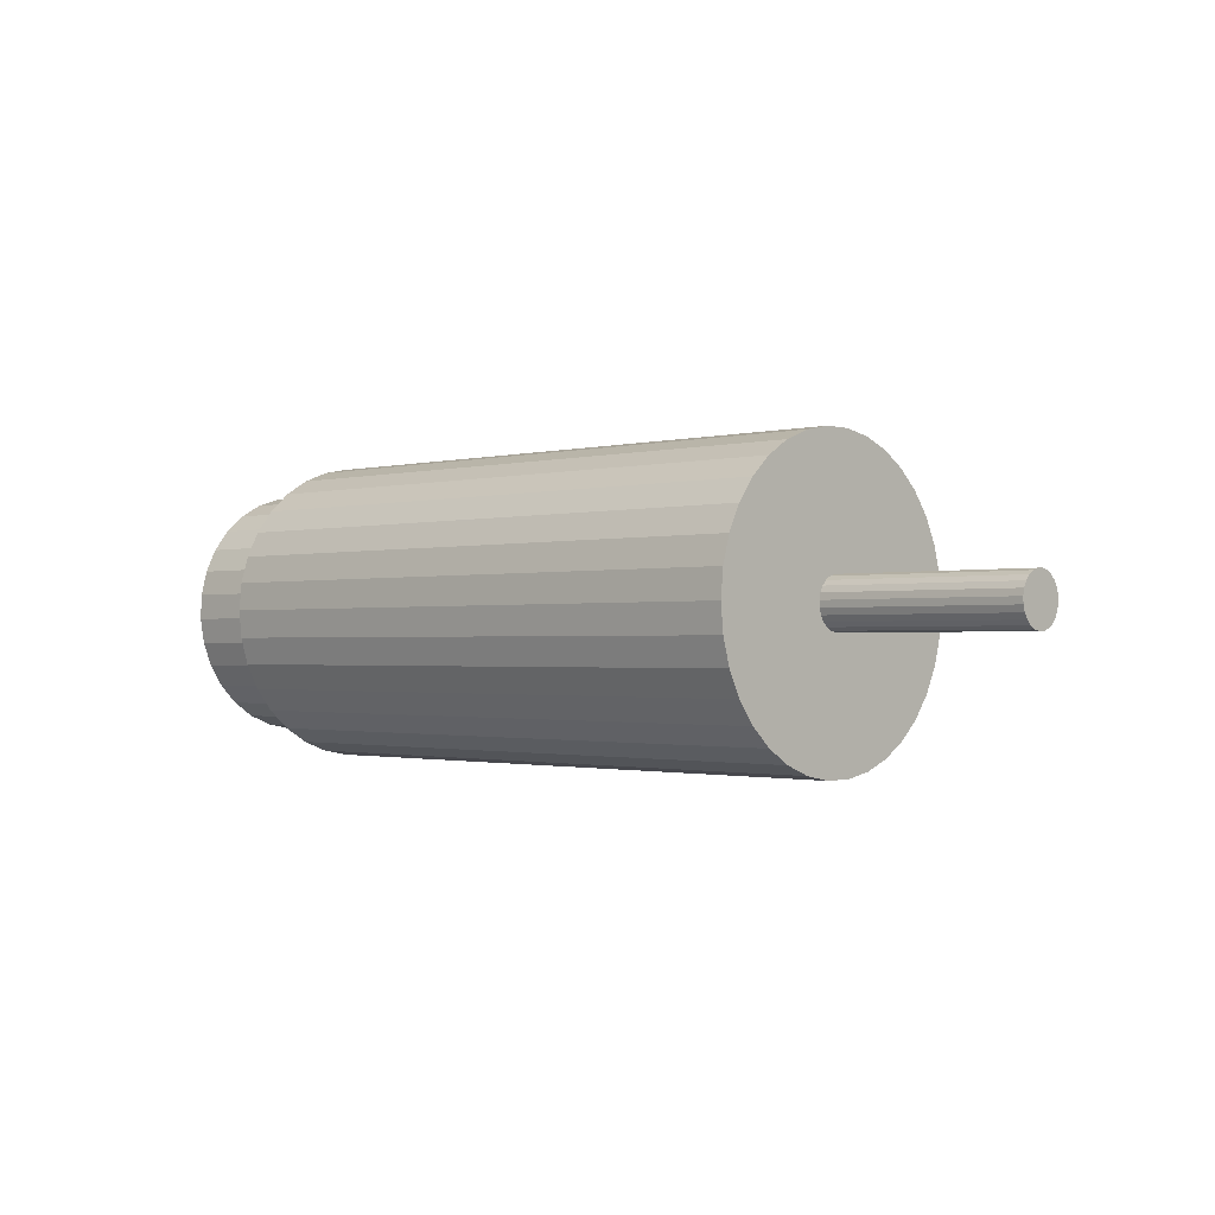
<metadata>
{"format":"obj","ext":"obj","renderer":"f3d","projection":"perspective","resolution":1024,"background":"white","views":[{"elev":-1.1,"azim":-135.9,"up":"+Y"}]}
</metadata>
<code>
v -0.2707 0.06921 0.006376
v -0.3347 0.0687 0.009097
v -0.2707 0.0687 0.009097
v -0.2707 0.0687 0.009097
v -0.3347 0.0687 0.009097
v -0.3347 0.0677 0.01168
v -0.2707 0.0677 0.01168
v -0.2707 0.0677 0.01168
v -0.3347 0.0677 0.01168
v -0.3347 0.06624 0.01403
v -0.2707 0.06624 0.01403
v -0.2707 0.06624 0.01403
v -0.3347 0.06624 0.01403
v -0.3347 0.06438 0.01608
v -0.2707 0.06438 0.01608
v -0.2707 0.06438 0.01608
v -0.3347 0.06438 0.01608
v -0.3347 0.06217 0.01775
v -0.2707 0.06217 0.01775
v -0.2707 0.06217 0.01775
v -0.3347 0.06217 0.01775
v -0.3347 0.0597 0.01898
v -0.2707 0.0597 0.01898
v -0.2707 0.0597 0.01898
v -0.3347 0.0597 0.01898
v -0.3347 0.05703 0.01974
v -0.2707 0.05703 0.01974
v -0.2707 0.05703 0.01974
v -0.3347 0.05703 0.01974
v -0.3347 0.05428 0.02
v -0.2707 0.05428 0.02
v -0.2707 0.05428 0.02
v -0.3347 0.05428 0.02
v -0.3347 0.05152 0.01975
v -0.2707 0.05152 0.01975
v -0.2707 0.05152 0.01975
v -0.3347 0.05152 0.01975
v -0.3347 0.04886 0.01899
v -0.2707 0.04886 0.01899
v -0.2707 0.04886 0.01899
v -0.3347 0.04886 0.01899
v -0.3347 0.04638 0.01776
v -0.2707 0.04638 0.01776
v -0.2707 0.04638 0.01776
v -0.3347 0.04638 0.01776
v -0.3347 0.04417 0.01609
v -0.2707 0.04417 0.01609
v -0.2707 0.04417 0.01609
v -0.3347 0.04417 0.01609
v -0.3347 0.04231 0.01405
v -0.2707 0.04231 0.01405
v -0.2707 0.04231 0.01405
v -0.3347 0.04231 0.01405
v -0.3347 0.04085 0.01169
v -0.2707 0.04085 0.01169
v -0.2707 0.04085 0.01169
v -0.3347 0.04085 0.01169
v -0.3347 0.03984 0.009113
v -0.2707 0.03984 0.009113
v -0.2707 0.03984 0.009113
v -0.3347 0.03984 0.009113
v -0.3347 0.03934 0.006392
v -0.2707 0.03934 0.006392
v -0.2707 0.03934 0.006392
v -0.3347 0.03934 0.006392
v -0.3347 0.03933 0.003624
v -0.2707 0.03933 0.003624
v -0.2707 0.03933 0.003624
v -0.3347 0.03933 0.003624
v -0.3347 0.03984 0.000903
v -0.2707 0.03984 0.000903
v -0.2707 0.03984 0.000903
v -0.3347 0.03984 0.000903
v -0.3347 0.04084 -0.001679
v -0.2707 0.04084 -0.001679
v -0.2707 0.04084 -0.001679
v -0.3347 0.04084 -0.001679
v -0.3347 0.04229 -0.004033
v -0.2707 0.04229 -0.004033
v -0.2707 0.04229 -0.004033
v -0.3347 0.04229 -0.004033
v -0.3347 0.04416 -0.00608
v -0.2707 0.04416 -0.00608
v -0.2707 0.04416 -0.00608
v -0.3347 0.04416 -0.00608
v -0.3347 0.04637 -0.007749
v -0.2707 0.04637 -0.007749
v -0.2707 0.04637 -0.007749
v -0.3347 0.04637 -0.007749
v -0.3347 0.04884 -0.008984
v -0.2707 0.04884 -0.008984
v -0.2707 0.04884 -0.008984
v -0.3347 0.04884 -0.008984
v -0.3347 0.05151 -0.009743
v -0.2707 0.05151 -0.009743
v -0.2707 0.05151 -0.009743
v -0.3347 0.05151 -0.009743
v -0.3347 0.05426 -0.01
v -0.2707 0.05426 -0.01
v -0.2707 0.05426 -0.01
v -0.3347 0.05426 -0.01
v -0.3347 0.05702 -0.009746
v -0.2707 0.05702 -0.009746
v -0.2707 0.05702 -0.009746
v -0.3347 0.05702 -0.009746
v -0.3347 0.05968 -0.00899
v -0.2707 0.05968 -0.00899
v -0.2707 0.05968 -0.00899
v -0.3347 0.05968 -0.00899
v -0.3347 0.06216 -0.007757
v -0.2707 0.06216 -0.007757
v -0.2707 0.06216 -0.007757
v -0.2707 0.06216 -0.007757
v -0.3347 0.06216 -0.007757
v -0.3347 0.06437 -0.00609
v -0.3347 0.06437 -0.00609
v -0.2707 0.06437 -0.00609
v -0.2707 0.06437 -0.00609
v -0.3347 0.06437 -0.00609
v -0.3347 0.06624 -0.004046
v -0.2707 0.06624 -0.004046
v -0.2707 0.06624 -0.004046
v -0.3347 0.06624 -0.004046
v -0.3347 0.06769 -0.001693
v -0.2707 0.06769 -0.001693
v -0.2707 0.06769 -0.001693
v -0.3347 0.06769 -0.001693
v -0.3347 0.0687 0.000887
v -0.2707 0.0687 0.000887
v -0.2707 0.0687 0.000887
v -0.3347 0.0687 0.000887
v -0.3347 0.06921 0.003608
v -0.2707 0.06921 0.003608
v -0.2707 0.06921 0.003608
v -0.3347 0.06921 0.003608
v -0.3347 0.06921 0.006376
v -0.2707 0.06921 0.006376
v -0.3347 0.06921 0.006376
v -0.3347 0.05181 0.005423
v -0.3347 0.03984 0.009113
v -0.3347 0.052 0.006046
v -0.3347 0.04085 0.01169
v -0.3347 0.05235 0.006598
v -0.3347 0.05235 0.006598
v -0.3347 0.05223 0.003557
v -0.3347 0.04084 -0.001679
v -0.3347 0.05192 0.004134
v -0.3347 0.03984 0.000903
v -0.3347 0.05178 0.004771
v -0.3347 0.03933 0.003624
v -0.3347 0.03934 0.006392
v -0.3347 0.05322 0.002729
v -0.3347 0.05322 0.002729
v -0.3347 0.04637 -0.007749
v -0.3347 0.05267 0.003078
v -0.3347 0.04416 -0.00608
v -0.3347 0.04229 -0.004033
v -0.3347 0.0545 0.002511
v -0.3347 0.0545 0.002511
v -0.3347 0.05426 -0.01
v -0.3347 0.05385 0.002536
v -0.3347 0.05385 0.002536
v -0.3347 0.05151 -0.009743
v -0.3347 0.05151 -0.009743
v -0.3347 0.04884 -0.008984
v -0.3347 0.05631 0.006443
v -0.3347 0.0677 0.01168
v -0.3347 0.05661 0.005866
v -0.3347 0.0687 0.009097
v -0.3347 0.05676 0.005229
v -0.3347 0.06921 0.006376
v -0.3347 0.05673 0.004577
v -0.3347 0.05532 0.007271
v -0.3347 0.06217 0.01775
v -0.3347 0.05587 0.006922
v -0.3347 0.06438 0.01608
v -0.3347 0.06624 0.01403
v -0.3347 0.05404 0.007489
v -0.3347 0.05404 0.007489
v -0.3347 0.05428 0.02
v -0.3347 0.05469 0.007464
v -0.3347 0.05703 0.01974
v -0.3347 0.0597 0.01898
v -0.3347 0.04231 0.01405
v -0.3347 0.04417 0.01609
v -0.3347 0.04417 0.01609
v -0.3347 0.05283 0.007041
v -0.3347 0.05283 0.007041
v -0.3347 0.04638 0.01776
v -0.3347 0.04638 0.01776
v -0.3347 0.0534 0.007345
v -0.3347 0.0534 0.007345
v -0.3347 0.0534 0.007345
v -0.3347 0.04886 0.01899
v -0.3347 0.04886 0.01899
v -0.3347 0.05152 0.01975
v -0.3347 0.05619 0.003402
v -0.3347 0.05619 0.003402
v -0.3347 0.06437 -0.00609
v -0.3347 0.06437 -0.00609
v -0.3347 0.05571 0.002959
v -0.3347 0.05571 0.002959
v -0.3347 0.05571 0.002959
v -0.3347 0.06216 -0.007757
v -0.3347 0.06216 -0.007757
v -0.3347 0.05514 0.002655
v -0.3347 0.05514 0.002655
v -0.3347 0.05968 -0.00899
v -0.3347 0.05968 -0.00899
v -0.3347 0.05702 -0.009746
v -0.3347 0.06921 0.003608
v -0.3347 0.0687 0.000887
v -0.3347 0.05654 0.003954
v -0.3347 0.06769 -0.001693
v -0.3347 0.06624 -0.004046
v -0.2707 0.04671 0.01496
v -0.2707 0.04417 0.01609
v -0.2707 0.04486 0.01323
v -0.2707 0.04231 0.01405
v -0.2707 0.0434 0.01117
v -0.2707 0.04085 0.01169
v -0.2707 0.04238 0.008855
v -0.2707 0.03984 0.009113
v -0.2707 0.04185 0.006382
v -0.2707 0.03934 0.006392
v -0.2707 0.04182 0.003853
v -0.2707 0.03933 0.003624
v -0.2707 0.04231 0.001371
v -0.2707 0.03984 0.000903
v -0.2707 0.04328 -0.000963
v -0.2707 0.04084 -0.001679
v -0.2707 0.04471 -0.003052
v -0.2707 0.04229 -0.004033
v -0.2707 0.04653 -0.004812
v -0.2707 0.04416 -0.00608
v -0.2707 0.04866 -0.00617
v -0.2707 0.04637 -0.007749
v -0.2707 0.04884 -0.008984
v -0.2707 0.05102 -0.007071
v -0.2707 0.05151 -0.009743
v -0.2707 0.05352 -0.007477
v -0.2707 0.05426 -0.01
v -0.2707 0.05605 -0.007373
v -0.2707 0.05702 -0.009746
v -0.2707 0.0585 -0.006762
v -0.2707 0.05968 -0.00899
v -0.2707 0.06078 -0.00567
v -0.2707 0.06216 -0.007757
v -0.2707 0.0628 -0.004141
v -0.2707 0.06437 -0.00609
v -0.2707 0.06446 -0.002238
v -0.2707 0.06624 -0.004046
v -0.2707 0.06571 -3.8e-05
v -0.2707 0.06769 -0.001693
v -0.2707 0.06649 0.002368
v -0.2707 0.0687 0.000887
v -0.2707 0.06677 0.004882
v -0.2707 0.06921 0.003608
v -0.2707 0.06672 0.006147
v -0.2707 0.06921 0.006376
v -0.2707 0.06654 0.0074
v -0.2707 0.0687 0.009097
v -0.2707 0.0658 0.00982
v -0.2707 0.0677 0.01168
v -0.2707 0.0646 0.01204
v -0.2707 0.06624 0.01403
v -0.2707 0.06297 0.01398
v -0.2707 0.06438 0.01608
v -0.2707 0.06098 0.01554
v -0.2707 0.06217 0.01775
v -0.2707 0.05872 0.01668
v -0.2707 0.0597 0.01898
v -0.2707 0.05628 0.01734
v -0.2707 0.05703 0.01974
v -0.2707 0.05375 0.01749
v -0.2707 0.05428 0.02
v -0.2707 0.05125 0.01713
v -0.2707 0.05152 0.01975
v -0.2707 0.04887 0.01627
v -0.2707 0.04886 0.01899
v -0.2707 0.04638 0.01776
v -0.3347 0.05676 0.005229
v -0.3347 0.05676 0.005229
v -0.3548 0.05661 0.005866
v -0.3548 0.05661 0.005866
v -0.3347 0.05661 0.005866
v -0.3347 0.05661 0.005866
v -0.3548 0.05661 0.005866
v -0.3548 0.05631 0.006443
v -0.3347 0.05631 0.006443
v -0.3347 0.05631 0.006443
v -0.3548 0.05631 0.006443
v -0.3548 0.05587 0.006922
v -0.3347 0.05587 0.006922
v -0.3347 0.05587 0.006922
v -0.3548 0.05587 0.006922
v -0.3548 0.05532 0.007271
v -0.3347 0.05532 0.007271
v -0.3347 0.05532 0.007271
v -0.3548 0.05532 0.007271
v -0.3548 0.05469 0.007464
v -0.3347 0.05469 0.007464
v -0.3347 0.05469 0.007464
v -0.3548 0.05469 0.007464
v -0.3548 0.05404 0.007489
v -0.3347 0.05404 0.007489
v -0.3347 0.05404 0.007489
v -0.3548 0.05404 0.007489
v -0.3548 0.0534 0.007345
v -0.3347 0.0534 0.007345
v -0.3347 0.0534 0.007345
v -0.3548 0.0534 0.007345
v -0.3548 0.05283 0.007041
v -0.3347 0.05283 0.007041
v -0.3347 0.05283 0.007041
v -0.3548 0.05283 0.007041
v -0.3548 0.05235 0.006598
v -0.3347 0.05235 0.006598
v -0.3347 0.05235 0.006598
v -0.3548 0.05235 0.006598
v -0.3548 0.052 0.006046
v -0.3347 0.052 0.006046
v -0.3347 0.052 0.006046
v -0.3548 0.052 0.006046
v -0.3548 0.05181 0.005423
v -0.3347 0.05181 0.005423
v -0.3347 0.05181 0.005423
v -0.3548 0.05181 0.005423
v -0.3548 0.05178 0.004771
v -0.3347 0.05178 0.004771
v -0.3347 0.05178 0.004771
v -0.3548 0.05178 0.004771
v -0.3548 0.05192 0.004134
v -0.3347 0.05192 0.004134
v -0.3347 0.05192 0.004134
v -0.3548 0.05192 0.004134
v -0.3548 0.05223 0.003557
v -0.3347 0.05223 0.003557
v -0.3347 0.05223 0.003557
v -0.3548 0.05223 0.003557
v -0.3548 0.05267 0.003078
v -0.3347 0.05267 0.003078
v -0.3347 0.05267 0.003078
v -0.3548 0.05267 0.003078
v -0.3548 0.05322 0.002729
v -0.3347 0.05322 0.002729
v -0.3347 0.05322 0.002729
v -0.3548 0.05322 0.002729
v -0.3548 0.05385 0.002536
v -0.3347 0.05385 0.002536
v -0.3347 0.05385 0.002536
v -0.3548 0.05385 0.002536
v -0.3548 0.0545 0.002511
v -0.3347 0.0545 0.002511
v -0.3347 0.0545 0.002511
v -0.3548 0.0545 0.002511
v -0.3548 0.05514 0.002655
v -0.3347 0.05514 0.002655
v -0.3347 0.05514 0.002655
v -0.3548 0.05514 0.002655
v -0.3548 0.05571 0.002959
v -0.3347 0.05571 0.002959
v -0.3347 0.05571 0.002959
v -0.3548 0.05571 0.002959
v -0.3548 0.05619 0.003402
v -0.3347 0.05619 0.003402
v -0.3347 0.05619 0.003402
v -0.3548 0.05619 0.003402
v -0.3548 0.05654 0.003954
v -0.3347 0.05654 0.003954
v -0.3347 0.05654 0.003954
v -0.3548 0.05654 0.003954
v -0.3548 0.05673 0.004577
v -0.3347 0.05673 0.004577
v -0.3347 0.05673 0.004577
v -0.3548 0.05673 0.004577
v -0.3548 0.05676 0.005229
v -0.3347 0.05676 0.005229
v -0.3548 0.05676 0.005229
v -0.3548 0.05223 0.003557
v -0.3548 0.05223 0.003557
v -0.3548 0.05192 0.004134
v -0.3548 0.05427 0.005
v -0.3548 0.05427 0.005
v -0.3548 0.05427 0.005
v -0.3548 0.05178 0.004771
v -0.3548 0.05181 0.005423
v -0.3548 0.05385 0.002536
v -0.3548 0.05385 0.002536
v -0.3548 0.05322 0.002729
v -0.3548 0.05322 0.002729
v -0.3548 0.05267 0.003078
v -0.3548 0.05267 0.003078
v -0.3548 0.05571 0.002959
v -0.3548 0.05571 0.002959
v -0.3548 0.05514 0.002655
v -0.3548 0.05514 0.002655
v -0.3548 0.0545 0.002511
v -0.3548 0.0545 0.002511
v -0.3548 0.05673 0.004577
v -0.3548 0.05654 0.003954
v -0.3548 0.05619 0.003402
v -0.3548 0.05631 0.006443
v -0.3548 0.05661 0.005866
v -0.3548 0.05676 0.005229
v -0.3548 0.05469 0.007464
v -0.3548 0.05469 0.007464
v -0.3548 0.05532 0.007271
v -0.3548 0.05532 0.007271
v -0.3548 0.05587 0.006922
v -0.3548 0.05283 0.007041
v -0.3548 0.0534 0.007345
v -0.3548 0.05404 0.007489
v -0.3548 0.052 0.006046
v -0.3548 0.05235 0.006598
v -0.2707 0.06677 0.004882
v -0.2707 0.06672 0.006147
v -0.2606 0.06672 0.006147
v -0.2606 0.06672 0.006147
v -0.2707 0.06672 0.006147
v -0.2707 0.06672 0.006147
v -0.2606 0.06654 0.0074
v -0.2606 0.06654 0.0074
v -0.2606 0.06677 0.004882
v -0.2707 0.06677 0.004882
v -0.2606 0.06677 0.004882
v -0.2606 0.06649 0.002368
v -0.2707 0.06649 0.002368
v -0.2707 0.06649 0.002368
v -0.2606 0.06649 0.002368
v -0.2606 0.06571 -3.8e-05
v -0.2707 0.06571 -3.8e-05
v -0.2707 0.06571 -3.8e-05
v -0.2606 0.06571 -3.8e-05
v -0.2606 0.06446 -0.002238
v -0.2707 0.06446 -0.002238
v -0.2707 0.06446 -0.002238
v -0.2606 0.06446 -0.002238
v -0.2606 0.0628 -0.004141
v -0.2707 0.0628 -0.004141
v -0.2707 0.0628 -0.004141
v -0.2606 0.0628 -0.004141
v -0.2606 0.06078 -0.00567
v -0.2707 0.06078 -0.00567
v -0.2707 0.06078 -0.00567
v -0.2606 0.06078 -0.00567
v -0.2606 0.0585 -0.006762
v -0.2707 0.0585 -0.006762
v -0.2707 0.0585 -0.006762
v -0.2606 0.0585 -0.006762
v -0.2606 0.05605 -0.007373
v -0.2707 0.05605 -0.007373
v -0.2707 0.05605 -0.007373
v -0.2606 0.05605 -0.007373
v -0.2606 0.05352 -0.007477
v -0.2707 0.05352 -0.007477
v -0.2707 0.05352 -0.007477
v -0.2707 0.05352 -0.007477
v -0.2606 0.05352 -0.007477
v -0.2606 0.05102 -0.007071
v -0.2606 0.05102 -0.007071
v -0.2707 0.05102 -0.007071
v -0.2707 0.05102 -0.007071
v -0.2606 0.05102 -0.007071
v -0.2606 0.04866 -0.00617
v -0.2707 0.04866 -0.00617
v -0.2707 0.04866 -0.00617
v -0.2606 0.04866 -0.00617
v -0.2606 0.04653 -0.004812
v -0.2707 0.04653 -0.004812
v -0.2707 0.04653 -0.004812
v -0.2707 0.04653 -0.004812
v -0.2606 0.04653 -0.004812
v -0.2606 0.04471 -0.003052
v -0.2606 0.04471 -0.003052
v -0.2707 0.04471 -0.003052
v -0.2707 0.04471 -0.003052
v -0.2606 0.04471 -0.003052
v -0.2606 0.04328 -0.000963
v -0.2707 0.04328 -0.000963
v -0.2707 0.04328 -0.000963
v -0.2606 0.04328 -0.000963
v -0.2606 0.04231 0.001371
v -0.2707 0.04231 0.001371
v -0.2707 0.04231 0.001371
v -0.2606 0.04231 0.001371
v -0.2606 0.04182 0.003853
v -0.2707 0.04182 0.003853
v -0.2707 0.04182 0.003853
v -0.2606 0.04182 0.003853
v -0.2606 0.04185 0.006382
v -0.2707 0.04185 0.006382
v -0.2707 0.04185 0.006382
v -0.2606 0.04185 0.006382
v -0.2606 0.04238 0.008855
v -0.2707 0.04238 0.008855
v -0.2707 0.04238 0.008855
v -0.2606 0.04238 0.008855
v -0.2606 0.0434 0.01117
v -0.2707 0.0434 0.01117
v -0.2707 0.0434 0.01117
v -0.2606 0.0434 0.01117
v -0.2606 0.04486 0.01323
v -0.2707 0.04486 0.01323
v -0.2707 0.04486 0.01323
v -0.2606 0.04486 0.01323
v -0.2606 0.04671 0.01496
v -0.2707 0.04671 0.01496
v -0.2707 0.04671 0.01496
v -0.2606 0.04671 0.01496
v -0.2606 0.04887 0.01627
v -0.2707 0.04887 0.01627
v -0.2707 0.04887 0.01627
v -0.2606 0.04887 0.01627
v -0.2606 0.05125 0.01713
v -0.2707 0.05125 0.01713
v -0.2707 0.05125 0.01713
v -0.2606 0.05125 0.01713
v -0.2606 0.05375 0.01749
v -0.2707 0.05375 0.01749
v -0.2707 0.05375 0.01749
v -0.2606 0.05375 0.01749
v -0.2606 0.05628 0.01734
v -0.2707 0.05628 0.01734
v -0.2707 0.05628 0.01734
v -0.2606 0.05628 0.01734
v -0.2606 0.05872 0.01668
v -0.2707 0.05872 0.01668
v -0.2707 0.05872 0.01668
v -0.2606 0.05872 0.01668
v -0.2606 0.06098 0.01554
v -0.2707 0.06098 0.01554
v -0.2707 0.06098 0.01554
v -0.2606 0.06098 0.01554
v -0.2606 0.06297 0.01398
v -0.2707 0.06297 0.01398
v -0.2707 0.06297 0.01398
v -0.2606 0.06297 0.01398
v -0.2606 0.0646 0.01204
v -0.2707 0.0646 0.01204
v -0.2707 0.0646 0.01204
v -0.2606 0.0646 0.01204
v -0.2606 0.0658 0.00982
v -0.2707 0.0658 0.00982
v -0.2707 0.0658 0.00982
v -0.2606 0.0658 0.00982
v -0.2606 0.06654 0.0074
v -0.2707 0.06654 0.0074
v -0.2707 0.06654 0.0074
v -0.2606 0.06672 0.006147
v -0.2606 0.06654 0.0074
v -0.2606 0.05427 0.005
v -0.2606 0.06677 0.004882
v -0.2606 0.06446 -0.002238
v -0.2606 0.06571 -3.8e-05
v -0.2606 0.06649 0.002368
v -0.2606 0.0585 -0.006762
v -0.2606 0.06078 -0.00567
v -0.2606 0.0628 -0.004141
v -0.2606 0.05102 -0.007071
v -0.2606 0.05352 -0.007477
v -0.2606 0.05605 -0.007373
v -0.2606 0.04471 -0.003052
v -0.2606 0.04653 -0.004812
v -0.2606 0.04866 -0.00617
v -0.2606 0.04182 0.003853
v -0.2606 0.04231 0.001371
v -0.2606 0.04328 -0.000963
v -0.2606 0.0434 0.01117
v -0.2606 0.04238 0.008855
v -0.2606 0.04185 0.006382
v -0.2606 0.04887 0.01627
v -0.2606 0.04671 0.01496
v -0.2606 0.04486 0.01323
v -0.2606 0.05628 0.01734
v -0.2606 0.05375 0.01749
v -0.2606 0.05125 0.01713
v -0.2606 0.06297 0.01398
v -0.2606 0.06098 0.01554
v -0.2606 0.05872 0.01668
v -0.2606 0.0658 0.00982
v -0.2606 0.0646 0.01204
f 1 2 3
f 4 5 6
f 4 6 7
f 8 9 10
f 8 10 11
f 12 13 14
f 12 14 15
f 16 17 18
f 16 18 19
f 20 21 22
f 20 22 23
f 24 25 26
f 24 26 27
f 28 29 30
f 28 30 31
f 32 33 34
f 32 34 35
f 36 37 38
f 36 38 39
f 40 41 42
f 40 42 43
f 44 45 46
f 44 46 47
f 48 49 50
f 48 50 51
f 52 53 54
f 52 54 55
f 56 57 58
f 56 58 59
f 60 61 62
f 60 62 63
f 64 65 66
f 64 66 67
f 68 69 70
f 68 70 71
f 72 73 74
f 72 74 75
f 76 77 78
f 76 78 79
f 80 81 82
f 80 82 83
f 84 85 86
f 84 86 87
f 88 89 90
f 88 90 91
f 92 93 94
f 92 94 95
f 96 97 98
f 96 98 99
f 100 101 102
f 100 102 103
f 104 105 106
f 104 106 107
f 108 109 110
f 108 110 111
f 112 114 115
f 113 116 117
f 118 119 120
f 118 120 121
f 122 123 124
f 122 124 125
f 126 127 128
f 126 128 129
f 130 131 132
f 130 132 133
f 134 135 136
f 134 136 137
f 1 138 2
f 139 140 141
f 141 140 142
f 141 142 143
f 145 146 147
f 147 146 148
f 147 148 149
f 149 148 150
f 149 150 139
f 139 150 151
f 139 151 140
f 153 154 155
f 155 154 156
f 155 156 145
f 145 156 157
f 145 157 146
f 158 160 161
f 161 160 163
f 162 164 152
f 153 163 165
f 153 165 154
f 166 167 168
f 168 167 169
f 168 169 170
f 170 169 171
f 170 171 172
f 173 174 175
f 175 174 176
f 175 176 166
f 166 176 177
f 166 177 167
f 178 180 181
f 181 180 182
f 181 182 173
f 173 182 183
f 173 183 174
f 142 184 143
f 143 184 186
f 144 185 187
f 188 186 190
f 187 189 191
f 192 190 195
f 193 194 179
f 178 195 196
f 178 196 180
f 197 199 202
f 203 200 204
f 201 205 207
f 206 204 208
f 207 209 159
f 158 208 210
f 158 210 160
f 171 211 172
f 172 211 212
f 172 212 213
f 213 212 214
f 213 214 198
f 198 214 215
f 198 215 200
f 216 217 218
f 218 217 219
f 218 219 220
f 220 219 221
f 220 221 222
f 222 221 223
f 222 223 224
f 224 223 225
f 224 225 226
f 226 225 227
f 226 227 228
f 228 227 229
f 228 229 230
f 230 229 231
f 230 231 232
f 232 231 233
f 232 233 234
f 234 233 235
f 234 235 236
f 235 237 236
f 236 237 238
f 236 238 239
f 239 238 240
f 239 240 241
f 241 240 242
f 241 242 243
f 243 242 244
f 243 244 245
f 245 244 246
f 245 246 247
f 247 246 248
f 247 248 249
f 249 248 250
f 249 250 251
f 251 250 252
f 251 252 253
f 253 252 254
f 253 254 255
f 255 254 256
f 255 256 257
f 257 256 258
f 257 258 259
f 259 258 260
f 259 260 261
f 261 260 262
f 261 262 263
f 263 262 264
f 263 264 265
f 265 264 266
f 265 266 267
f 267 266 268
f 267 268 269
f 269 268 270
f 269 270 271
f 271 270 272
f 271 272 273
f 273 272 274
f 273 274 275
f 275 274 276
f 275 276 277
f 277 276 278
f 277 278 279
f 279 278 280
f 279 280 216
f 216 280 281
f 216 281 217
f 282 285 286
f 287 288 289
f 287 289 290
f 291 292 293
f 291 293 294
f 295 296 297
f 295 297 298
f 299 300 301
f 299 301 302
f 303 304 305
f 303 305 306
f 307 308 309
f 307 309 310
f 311 312 313
f 311 313 314
f 315 316 317
f 315 317 318
f 319 320 321
f 319 321 322
f 323 324 325
f 323 325 326
f 327 328 329
f 327 329 330
f 331 332 333
f 331 333 334
f 335 336 337
f 335 337 338
f 339 340 341
f 339 341 342
f 343 344 345
f 343 345 346
f 347 348 349
f 347 349 350
f 351 352 353
f 351 353 354
f 355 356 357
f 355 357 358
f 359 360 361
f 359 361 362
f 363 364 365
f 363 365 366
f 367 368 369
f 367 369 370
f 371 372 373
f 371 373 374
f 375 376 377
f 375 377 378
f 283 379 284
f 381 382 384
f 384 382 386
f 384 386 387
f 388 390 383
f 385 391 392
f 383 393 380
f 395 397 383
f 384 396 398
f 385 399 389
f 400 401 384
f 384 401 402
f 384 402 394
f 403 404 384
f 384 404 405
f 384 405 400
f 407 408 383
f 384 409 410
f 384 410 403
f 411 412 384
f 384 412 413
f 384 413 406
f 387 414 384
f 384 414 415
f 384 415 411
f 416 417 418
f 419 421 423
f 418 424 416
f 425 426 427
f 425 427 428
f 429 430 431
f 429 431 432
f 433 434 435
f 433 435 436
f 437 438 439
f 437 439 440
f 441 442 443
f 441 443 444
f 445 446 447
f 445 447 448
f 449 450 451
f 449 451 452
f 453 454 455
f 453 455 456
f 458 459 460
f 457 461 462
f 463 464 465
f 463 465 466
f 467 468 469
f 467 469 470
f 471 473 474
f 472 475 476
f 477 478 479
f 477 479 480
f 481 482 483
f 481 483 484
f 485 486 487
f 485 487 488
f 489 490 491
f 489 491 492
f 493 494 495
f 493 495 496
f 497 498 499
f 497 499 500
f 501 502 503
f 501 503 504
f 505 506 507
f 505 507 508
f 509 510 511
f 509 511 512
f 513 514 515
f 513 515 516
f 517 518 519
f 517 519 520
f 521 522 523
f 521 523 524
f 525 526 527
f 525 527 528
f 529 530 531
f 529 531 532
f 533 534 535
f 533 535 536
f 537 538 539
f 537 539 540
f 541 542 543
f 541 543 544
f 545 546 547
f 545 547 548
f 549 422 420
f 550 551 552
f 550 552 553
f 554 555 552
f 552 555 556
f 552 556 553
f 557 558 552
f 552 558 559
f 552 559 554
f 560 561 552
f 552 561 562
f 552 562 557
f 563 564 552
f 552 564 565
f 552 565 560
f 566 567 552
f 552 567 568
f 552 568 563
f 569 570 552
f 552 570 571
f 552 571 566
f 572 573 552
f 552 573 574
f 552 574 569
f 575 576 552
f 552 576 577
f 552 577 572
f 578 579 552
f 552 579 580
f 552 580 575
f 551 581 552
f 552 581 582
f 552 582 578

</code>
